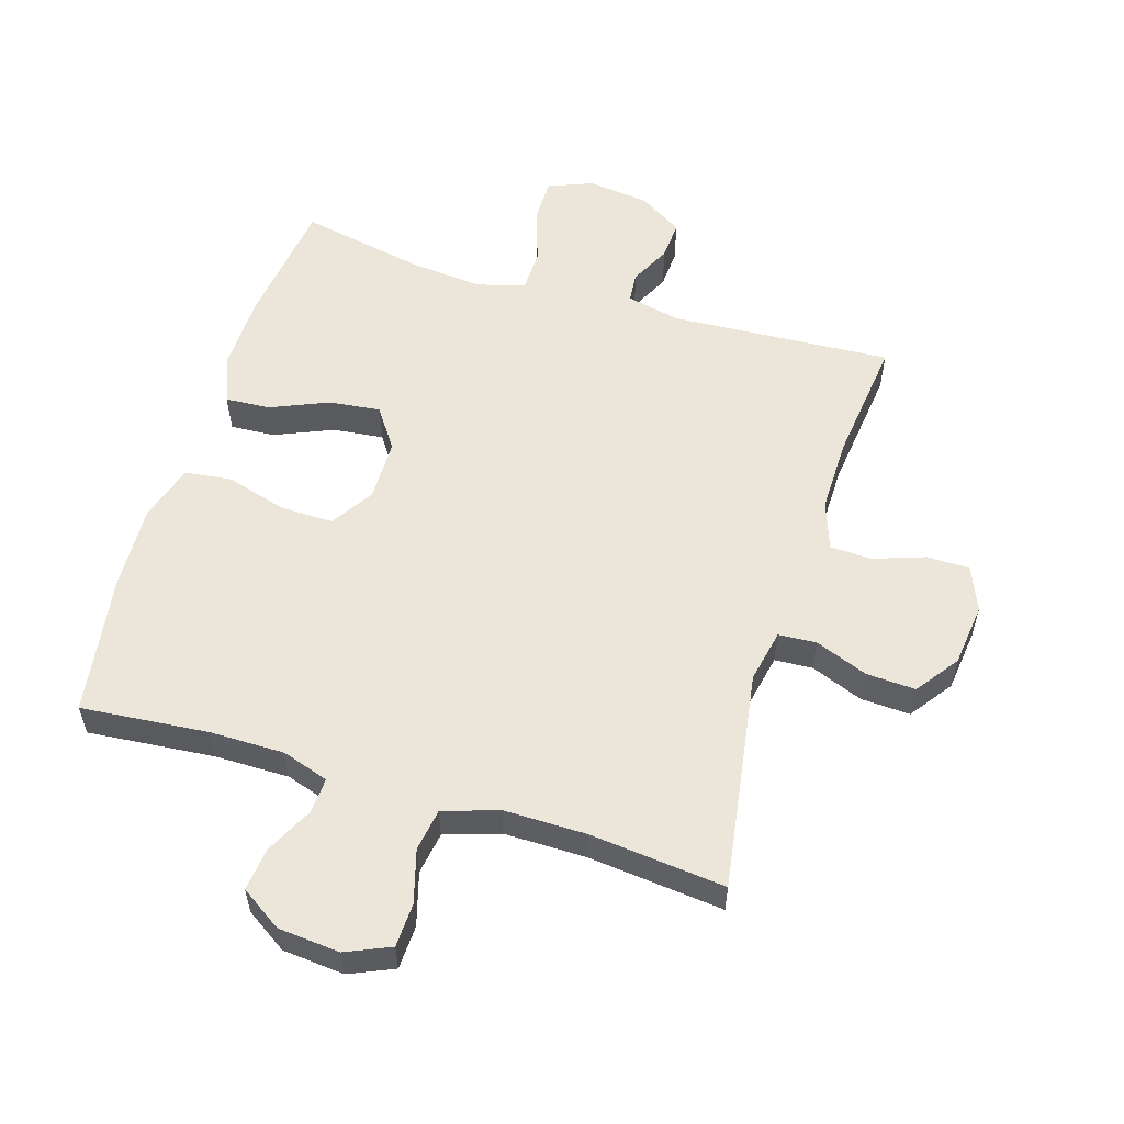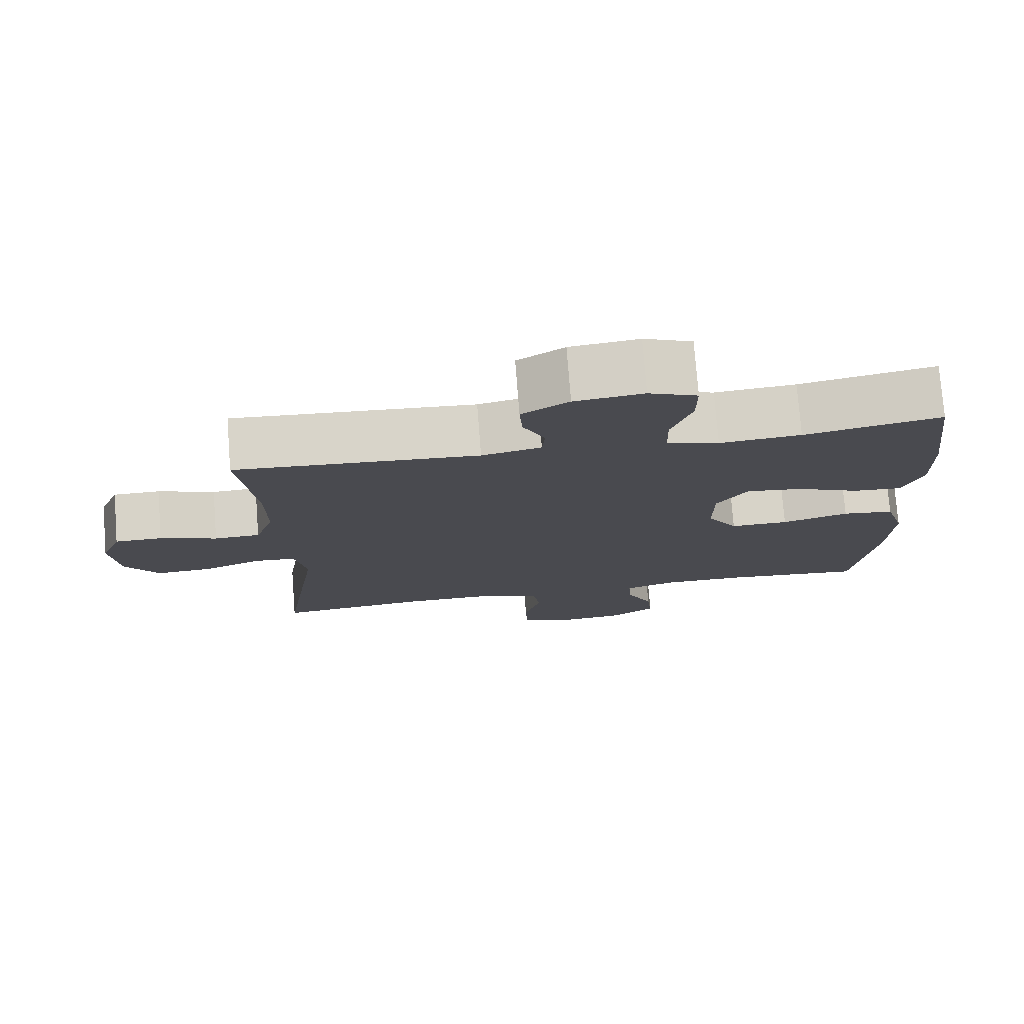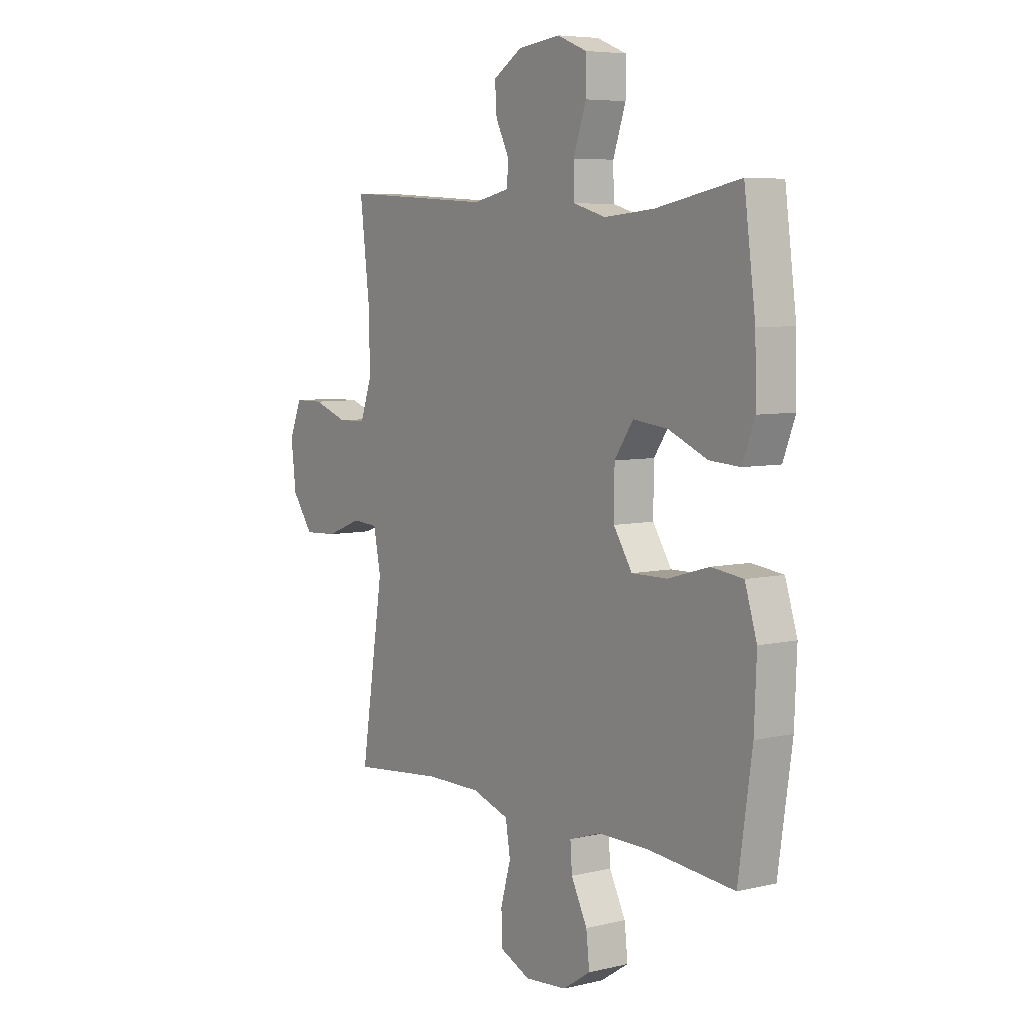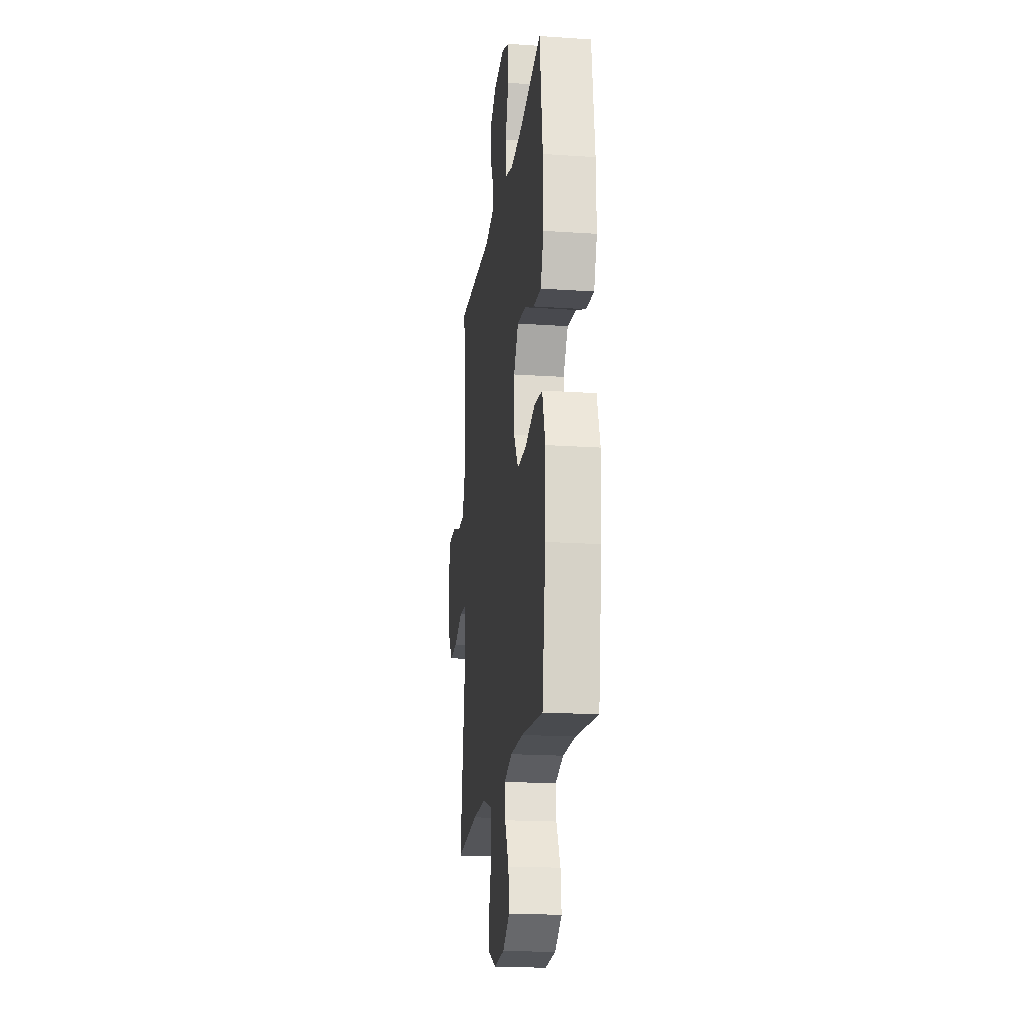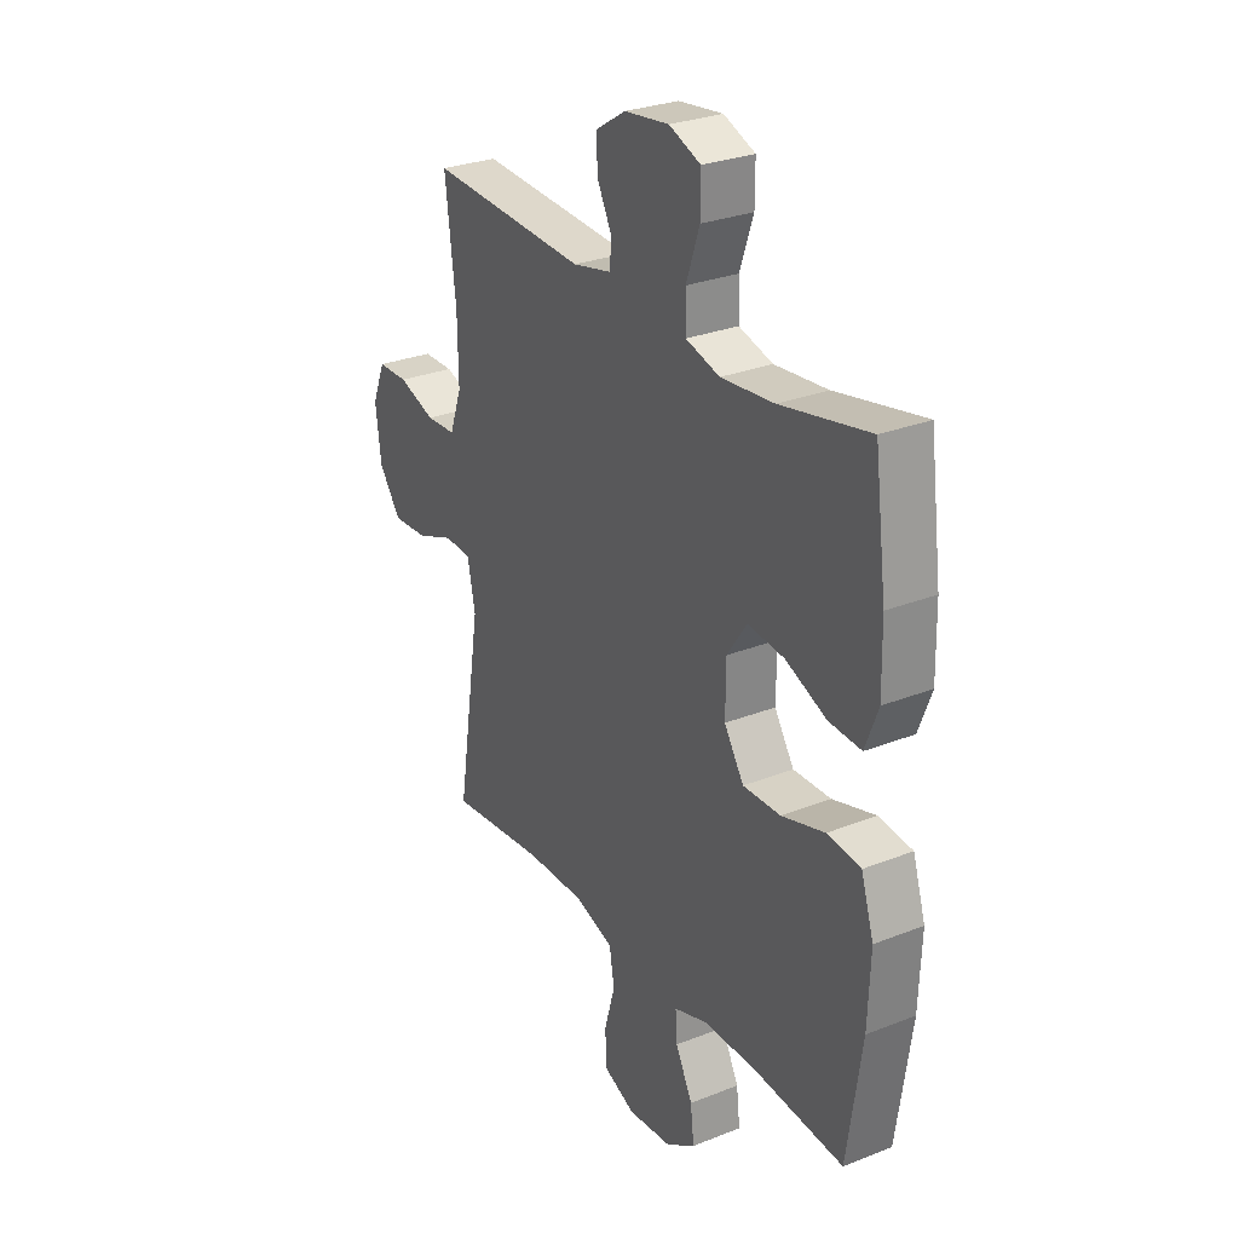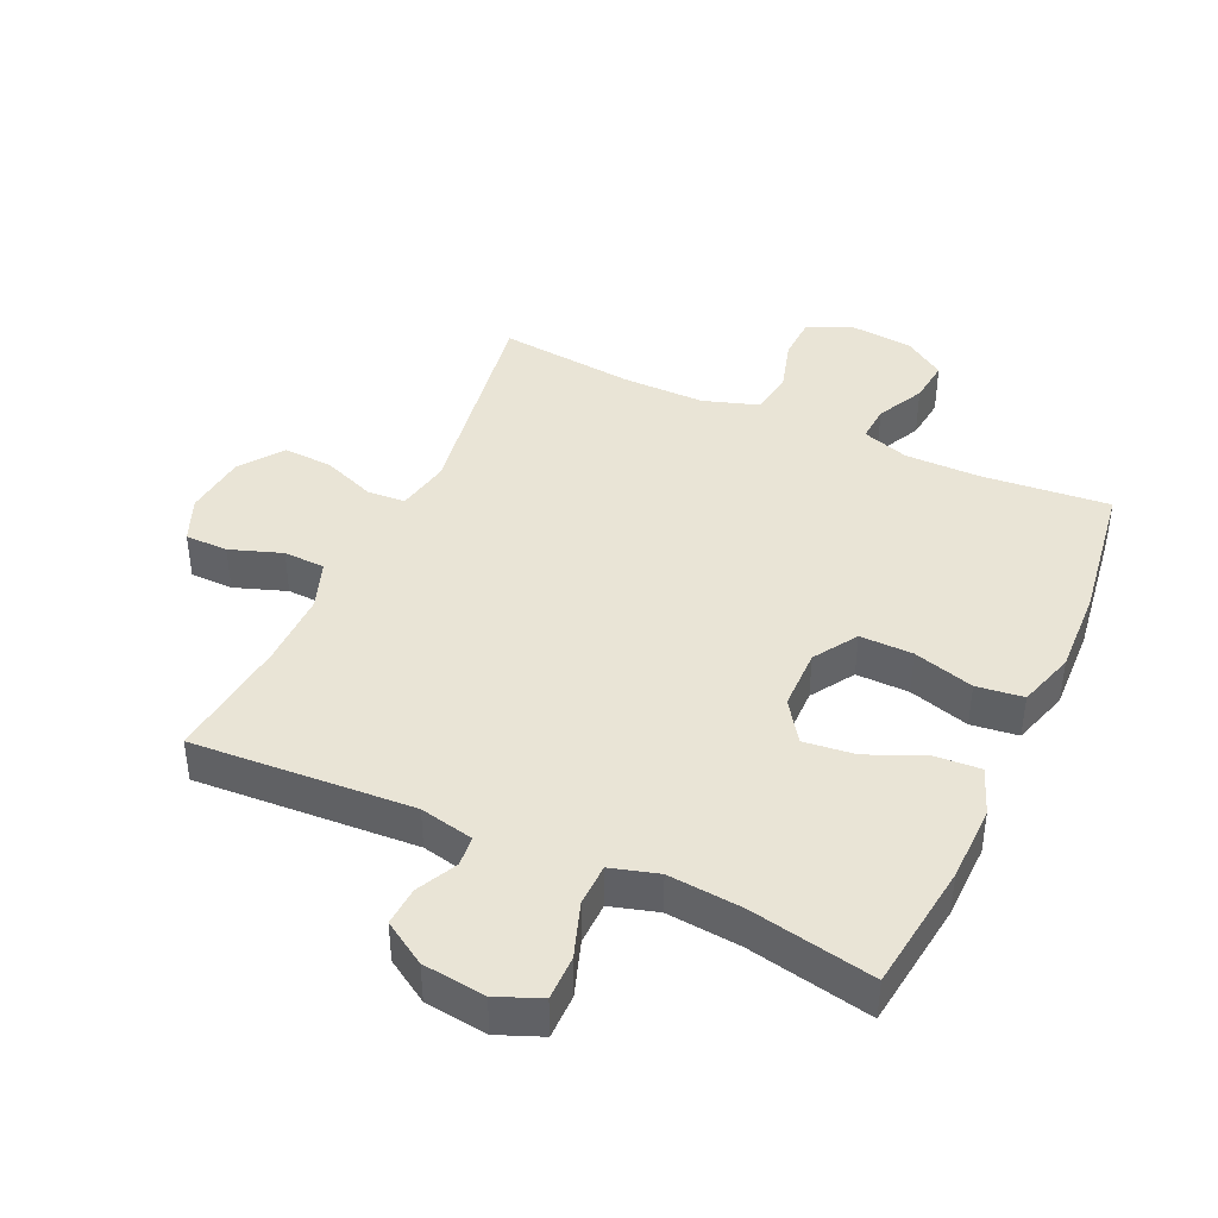
<metadata>
{"format":"obj","ext":"obj","renderer":"f3d","projection":"perspective","resolution":1024,"background":"white","views":[{"elev":56.6,"azim":-162.9,"up":"+Y"},{"elev":76.1,"azim":-4.4,"up":"+Z"},{"elev":6.2,"azim":54.8,"up":"+Z"},{"elev":-19.0,"azim":82.7,"up":"+Z"},{"elev":28.3,"azim":59.1,"up":"+Z"},{"elev":42.4,"azim":24.5,"up":"+Y"}]}
</metadata>
<code>
o path528_path528.001
v 0.3306 0.0375 0.4681
v 0.2134 0.0375 0.4575
v 0.138 0.0375 0.4793
v 0.1363 0.0375 0.546
v 0.1658 0.0375 0.6323
v 0.1659 0.0375 0.7033
v 0.09594 0.0375 0.7315
v -0.003334 0.0375 0.7194
v -0.07095 0.0375 0.6769
v -0.06687 0.0375 0.6154
v -0.03473 0.0375 0.5518
v -0.03909 0.0375 0.5042
v -0.1245 0.0375 0.4857
v -0.4746 0.0375 0.507
v -0.4511 0.0375 0.3097
v -0.4494 0.0375 0.192
v -0.4765 0.0375 0.1159
v -0.5423 0.0375 0.1133
v -0.6244 0.0375 0.1419
v -0.6923 0.0375 0.1412
v -0.7213 0.0375 0.0709
v -0.7093 0.0375 -0.02848
v -0.6602 0.0375 -0.09615
v -0.5818 0.0375 -0.09216
v -0.4983 0.0375 -0.05995
v -0.438 0.0375 -0.0638
v -0.4209 0.0375 -0.1481
v -0.4746 0.0375 -0.4947
v -0.2593 0.0375 -0.4727
v -0.1293 0.0375 -0.4722
v -0.04178 0.0375 -0.5006
v -0.031 0.0375 -0.5679
v -0.05476 0.0375 -0.6516
v -0.0518 0.0375 -0.721
v 0.01887 0.0375 -0.7517
v 0.117 0.0375 -0.743
v 0.1821 0.0375 -0.7003
v 0.1743 0.0375 -0.6319
v 0.1366 0.0375 -0.5576
v 0.1326 0.0375 -0.5002
v 0.2067 0.0375 -0.476
v 0.3257 0.0375 -0.4763
v 0.5273 0.0375 -0.4947
v 0.5598 0.0375 -0.2713
v 0.5652 0.0375 -0.1368
v 0.5371 0.0375 -0.04708
v 0.4627 0.0375 -0.03792
v 0.3667 0.0375 -0.0657
v 0.2829 0.0375 -0.06695
v 0.2392 0.0375 0.00102
v 0.24 0.0375 0.09764
v 0.2841 0.0375 0.1615
v 0.3649 0.0375 0.1523
v 0.4565 0.0375 0.1133
v 0.528 0.0375 0.1087
v 0.5567 0.0375 0.1832
v 0.5541 0.0375 0.3033
v 0.5273 0.0375 0.507
v 0.3306 -0.0375 0.4681
v 0.2134 -0.0375 0.4575
v 0.138 -0.0375 0.4793
v 0.1363 -0.0375 0.546
v 0.1658 -0.0375 0.6323
v 0.1659 -0.0375 0.7033
v 0.09594 -0.0375 0.7315
v -0.003334 -0.0375 0.7194
v -0.07095 -0.0375 0.6769
v -0.06687 -0.0375 0.6154
v -0.03473 -0.0375 0.5518
v -0.03909 -0.0375 0.5042
v -0.1245 -0.0375 0.4857
v -0.4746 -0.0375 0.507
v -0.4511 -0.0375 0.3097
v -0.4494 -0.0375 0.192
v -0.4765 -0.0375 0.1159
v -0.5423 -0.0375 0.1133
v -0.6244 -0.0375 0.1419
v -0.6923 -0.0375 0.1412
v -0.7213 -0.0375 0.0709
v -0.7093 -0.0375 -0.02848
v -0.6602 -0.0375 -0.09615
v -0.5818 -0.0375 -0.09216
v -0.4983 -0.0375 -0.05995
v -0.438 -0.0375 -0.0638
v -0.4209 -0.0375 -0.1481
v -0.4746 -0.0375 -0.4947
v -0.2593 -0.0375 -0.4727
v -0.1293 -0.0375 -0.4722
v -0.04178 -0.0375 -0.5006
v -0.031 -0.0375 -0.5679
v -0.05476 -0.0375 -0.6516
v -0.0518 -0.0375 -0.721
v 0.01887 -0.0375 -0.7517
v 0.117 -0.0375 -0.743
v 0.1821 -0.0375 -0.7003
v 0.1743 -0.0375 -0.6319
v 0.1366 -0.0375 -0.5576
v 0.1326 -0.0375 -0.5002
v 0.2067 -0.0375 -0.476
v 0.3257 -0.0375 -0.4763
v 0.5273 -0.0375 -0.4947
v 0.5598 -0.0375 -0.2713
v 0.5652 -0.0375 -0.1368
v 0.5371 -0.0375 -0.04708
v 0.4627 -0.0375 -0.03792
v 0.3667 -0.0375 -0.0657
v 0.2829 -0.0375 -0.06695
v 0.2392 -0.0375 0.00102
v 0.24 -0.0375 0.09764
v 0.2841 -0.0375 0.1615
v 0.3649 -0.0375 0.1523
v 0.4565 -0.0375 0.1133
v 0.528 -0.0375 0.1087
v 0.5567 -0.0375 0.1832
v 0.5541 -0.0375 0.3033
v 0.5273 -0.0375 0.507
v 0.1659 0.0375 0.7033
v 0.1659 0.0375 0.7033
v 0.09594 0.0375 0.7315
v -0.003334 0.0375 0.7194
v -0.07095 0.0375 0.6769
v -0.07095 0.0375 0.6769
v 0.1658 0.0375 0.6323
v -0.06687 0.0375 0.6154
v 0.1363 0.0375 0.546
v -0.03473 0.0375 0.5518
v -0.03909 0.0375 0.5042
v -0.03909 0.0375 0.5042
v 0.138 0.0375 0.4793
v 0.138 0.0375 0.4793
v -0.1245 0.0375 0.4857
v 0.5273 0.0375 0.507
v 0.5273 0.0375 0.507
v 0.3306 0.0375 0.4681
v -0.4746 0.0375 0.507
v -0.4746 0.0375 0.507
v 0.2134 0.0375 0.4575
v -0.4511 0.0375 0.3097
v 0.5541 0.0375 0.3033
v -0.4494 0.0375 0.192
v 0.5567 0.0375 0.1832
v -0.4765 0.0375 0.1159
v -0.4765 0.0375 0.1159
v 0.528 0.0375 0.1087
v 0.528 0.0375 0.1087
v 0.2841 0.0375 0.1615
v 0.2841 0.0375 0.1615
v 0.3649 0.0375 0.1523
v 0.24 0.0375 0.09764
v 0.4565 0.0375 0.1133
v -0.5423 0.0375 0.1133
v -0.6244 0.0375 0.1419
v -0.6923 0.0375 0.1412
v -0.6923 0.0375 0.1412
v -0.7213 0.0375 0.0709
v 0.2392 0.0375 0.00102
v -0.7093 0.0375 -0.02848
v 0.2829 0.0375 -0.06695
v -0.6602 0.0375 -0.09615
v 0.5371 0.0375 -0.04708
v 0.5371 0.0375 -0.04708
v 0.4627 0.0375 -0.03792
v 0.3667 0.0375 -0.0657
v 0.5652 0.0375 -0.1368
v -0.4983 0.0375 -0.05995
v -0.438 0.0375 -0.0638
v -0.438 0.0375 -0.0638
v -0.5818 0.0375 -0.09216
v -0.4209 0.0375 -0.1481
v 0.5598 0.0375 -0.2713
v 0.5273 0.0375 -0.4947
v 0.5273 0.0375 -0.4947
v -0.2593 0.0375 -0.4727
v -0.1293 0.0375 -0.4722
v -0.4746 0.0375 -0.4947
v -0.4746 0.0375 -0.4947
v 0.2067 0.0375 -0.476
v 0.3257 0.0375 -0.4763
v -0.04178 0.0375 -0.5006
v -0.04178 0.0375 -0.5006
v 0.1326 0.0375 -0.5002
v 0.1326 0.0375 -0.5002
v 0.1366 0.0375 -0.5576
v -0.031 0.0375 -0.5679
v 0.1743 0.0375 -0.6319
v -0.05476 0.0375 -0.6516
v 0.1821 0.0375 -0.7003
v 0.1821 0.0375 -0.7003
v -0.0518 0.0375 -0.721
v -0.0518 0.0375 -0.721
v 0.117 0.0375 -0.743
v 0.01887 0.0375 -0.7517
v 0.1659 -0.0375 0.7033
v 0.1659 -0.0375 0.7033
v 0.09594 -0.0375 0.7315
v -0.003334 -0.0375 0.7194
v -0.07095 -0.0375 0.6769
v -0.07095 -0.0375 0.6769
v 0.1658 -0.0375 0.6323
v -0.06687 -0.0375 0.6154
v 0.1363 -0.0375 0.546
v -0.03473 -0.0375 0.5518
v -0.03909 -0.0375 0.5042
v -0.03909 -0.0375 0.5042
v 0.138 -0.0375 0.4793
v 0.138 -0.0375 0.4793
v -0.1245 -0.0375 0.4857
v 0.5273 -0.0375 0.507
v 0.5273 -0.0375 0.507
v 0.3306 -0.0375 0.4681
v -0.4746 -0.0375 0.507
v -0.4746 -0.0375 0.507
v 0.2134 -0.0375 0.4575
v -0.4511 -0.0375 0.3097
v 0.5541 -0.0375 0.3033
v -0.4494 -0.0375 0.192
v 0.5567 -0.0375 0.1832
v -0.4765 -0.0375 0.1159
v -0.4765 -0.0375 0.1159
v 0.528 -0.0375 0.1087
v 0.528 -0.0375 0.1087
v 0.2841 -0.0375 0.1615
v 0.2841 -0.0375 0.1615
v 0.3649 -0.0375 0.1523
v 0.24 -0.0375 0.09764
v 0.4565 -0.0375 0.1133
v -0.5423 -0.0375 0.1133
v -0.6244 -0.0375 0.1419
v -0.6923 -0.0375 0.1412
v -0.6923 -0.0375 0.1412
v -0.7213 -0.0375 0.0709
v 0.2392 -0.0375 0.00102
v -0.7093 -0.0375 -0.02848
v 0.2829 -0.0375 -0.06695
v -0.6602 -0.0375 -0.09615
v 0.5371 -0.0375 -0.04708
v 0.5371 -0.0375 -0.04708
v 0.4627 -0.0375 -0.03792
v 0.3667 -0.0375 -0.0657
v 0.5652 -0.0375 -0.1368
v -0.4983 -0.0375 -0.05995
v -0.438 -0.0375 -0.0638
v -0.438 -0.0375 -0.0638
v -0.5818 -0.0375 -0.09216
v -0.4209 -0.0375 -0.1481
v 0.5598 -0.0375 -0.2713
v 0.5273 -0.0375 -0.4947
v 0.5273 -0.0375 -0.4947
v -0.2593 -0.0375 -0.4727
v -0.1293 -0.0375 -0.4722
v -0.4746 -0.0375 -0.4947
v -0.4746 -0.0375 -0.4947
v 0.2067 -0.0375 -0.476
v 0.3257 -0.0375 -0.4763
v -0.04178 -0.0375 -0.5006
v -0.04178 -0.0375 -0.5006
v 0.1326 -0.0375 -0.5002
v 0.1326 -0.0375 -0.5002
v 0.1366 -0.0375 -0.5576
v -0.031 -0.0375 -0.5679
v 0.1743 -0.0375 -0.6319
v -0.05476 -0.0375 -0.6516
v 0.1821 -0.0375 -0.7003
v 0.1821 -0.0375 -0.7003
v -0.0518 -0.0375 -0.721
v -0.0518 -0.0375 -0.721
v 0.117 -0.0375 -0.743
v 0.01887 -0.0375 -0.7517
f 196 199 195
f 263 261 267
f 244 233 235
f 205 222 213
f 238 240 236
f 203 201 202
f 246 239 254
f 250 232 245
f 202 201 196
f 214 207 211
f 253 234 257
f 260 257 255
f 195 199 193
f 244 227 233
f 250 245 249
f 225 207 216
f 249 245 251
f 216 207 214
f 202 196 200
f 226 217 224
f 268 262 265
f 259 262 261
f 232 225 242
f 205 201 203
f 231 228 229
f 201 199 196
f 254 234 253
f 210 224 215
f 239 240 238
f 220 217 226
f 241 218 227
f 255 234 250
f 250 234 232
f 259 257 260
f 241 227 244
f 222 205 225
f 215 224 217
f 228 233 227
f 245 232 242
f 224 210 222
f 210 215 208
f 254 239 234
f 200 196 197
f 267 262 268
f 242 216 218
f 242 225 216
f 207 225 203
f 225 205 203
f 246 254 247
f 240 239 246
f 261 262 267
f 242 218 241
f 213 222 210
f 257 234 255
f 262 259 260
f 233 228 231
f 118 7 65 194
f 7 8 66 65
f 8 122 198 66
f 5 6 64 63
f 9 10 68 67
f 4 5 63 62
f 10 11 69 68
f 11 128 204 69
f 130 4 62 206
f 12 13 71 70
f 133 1 59 209
f 13 136 212 71
f 2 3 61 60
f 1 2 60 59
f 14 15 73 72
f 57 58 116 115
f 15 16 74 73
f 56 57 115 114
f 16 143 219 74
f 145 56 114 221
f 147 53 111 223
f 51 52 110 109
f 54 55 113 112
f 53 54 112 111
f 18 19 77 76
f 19 154 230 77
f 20 21 79 78
f 17 18 76 75
f 50 51 109 108
f 21 22 80 79
f 49 50 108 107
f 22 23 81 80
f 161 47 105 237
f 47 48 106 105
f 45 46 104 103
f 25 167 243 83
f 24 25 83 82
f 23 24 82 81
f 26 27 85 84
f 48 49 107 106
f 44 45 103 102
f 172 44 102 248
f 29 30 88 87
f 176 29 87 252
f 27 28 86 85
f 41 42 100 99
f 30 180 256 88
f 182 41 99 258
f 42 43 101 100
f 39 40 98 97
f 31 32 90 89
f 38 39 97 96
f 32 33 91 90
f 188 38 96 264
f 33 190 266 91
f 36 37 95 94
f 35 36 94 93
f 34 35 93 92
f 120 119 123
f 187 191 185
f 168 159 157
f 129 137 146
f 162 160 164
f 127 126 125
f 170 178 163
f 174 169 156
f 126 120 125
f 138 135 131
f 177 181 158
f 184 179 181
f 119 117 123
f 168 157 151
f 174 173 169
f 149 140 131
f 173 175 169
f 140 138 131
f 126 124 120
f 150 148 141
f 192 189 186
f 183 185 186
f 156 166 149
f 129 127 125
f 155 153 152
f 125 120 123
f 178 177 158
f 134 139 148
f 163 162 164
f 144 150 141
f 165 151 142
f 179 174 158
f 174 156 158
f 183 184 181
f 165 168 151
f 146 149 129
f 139 141 148
f 152 151 157
f 169 166 156
f 148 146 134
f 134 132 139
f 178 158 163
f 124 121 120
f 191 192 186
f 166 142 140
f 166 140 149
f 131 127 149
f 149 127 129
f 170 171 178
f 164 170 163
f 185 191 186
f 166 165 142
f 137 134 146
f 181 179 158
f 186 184 183
f 157 155 152

</code>
